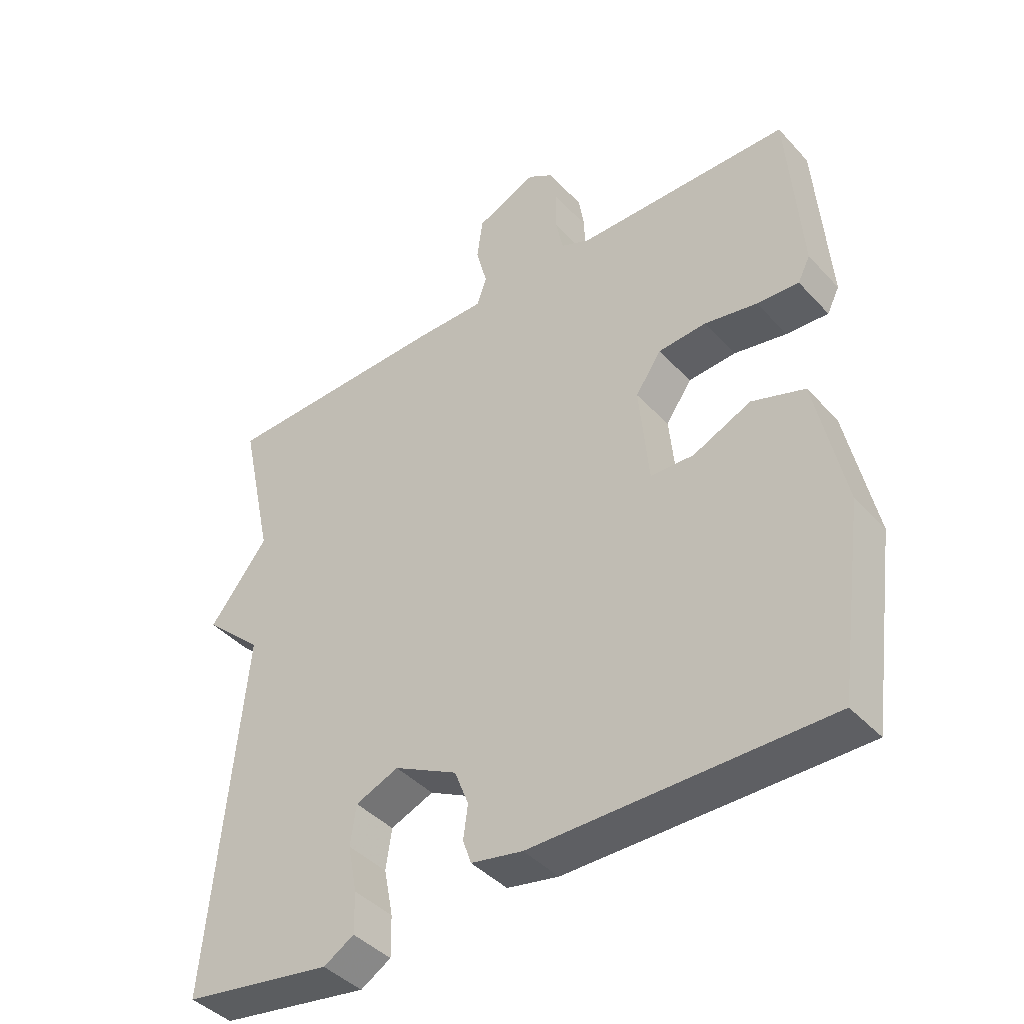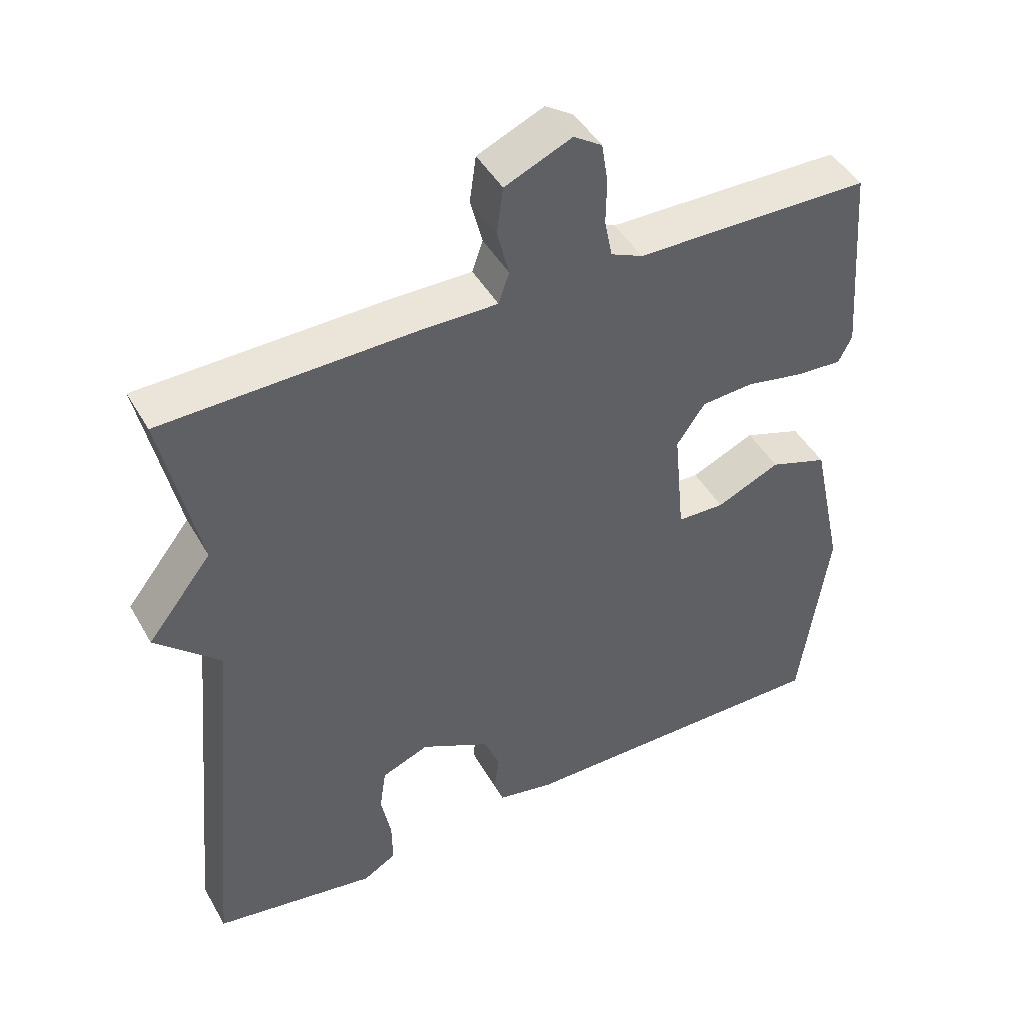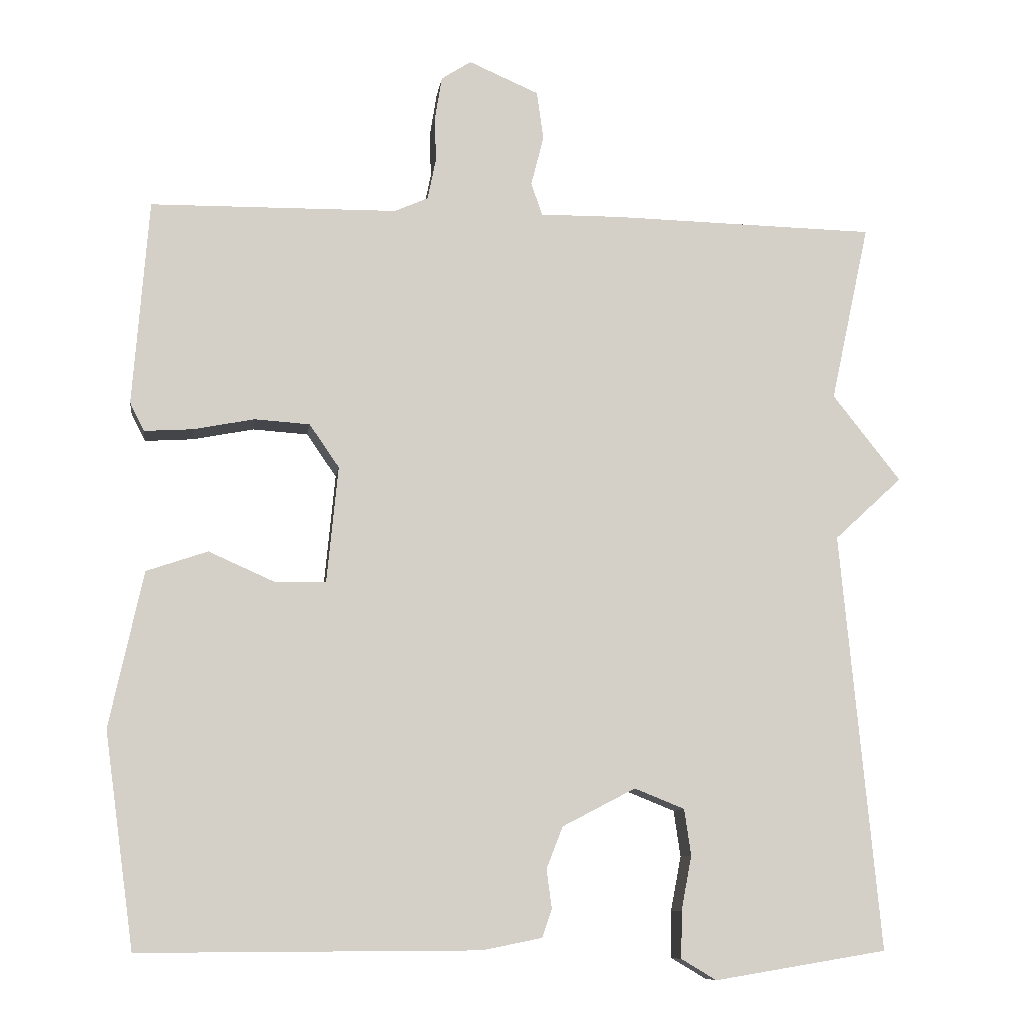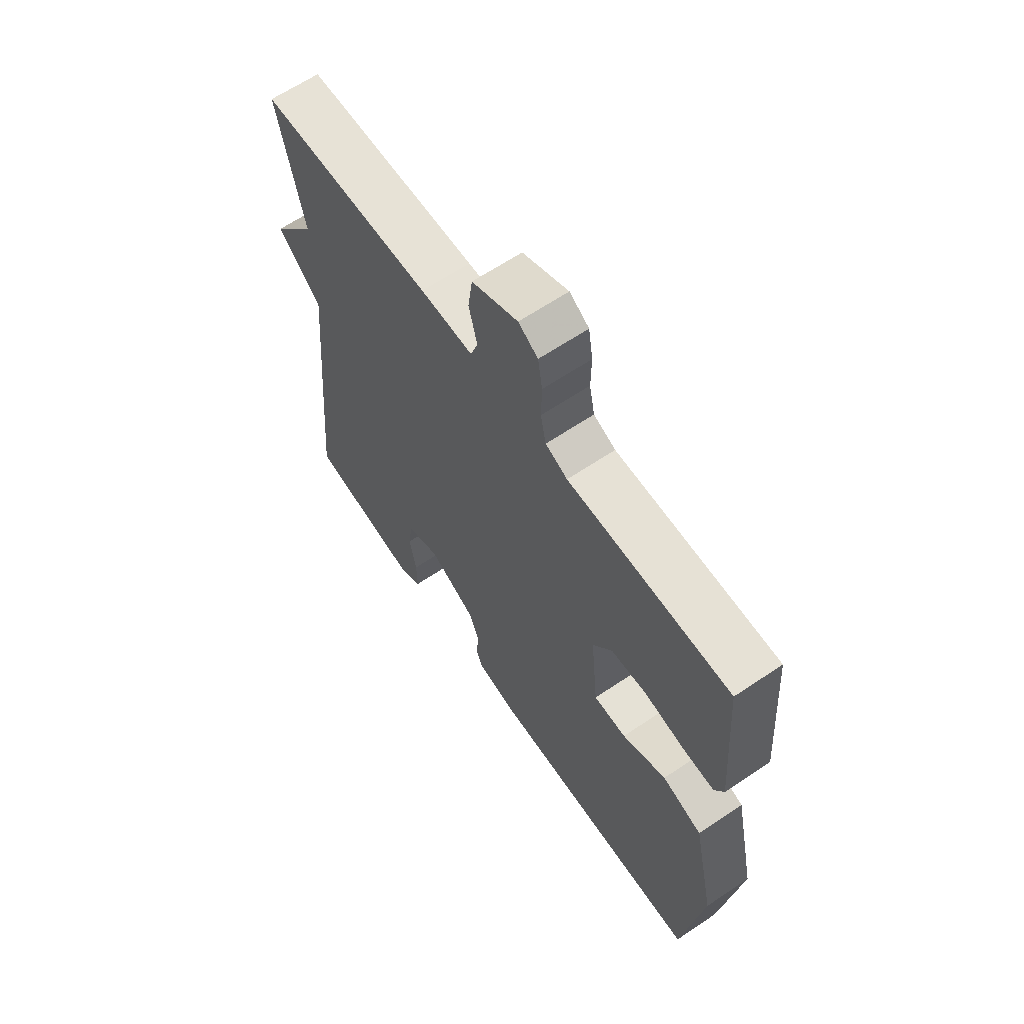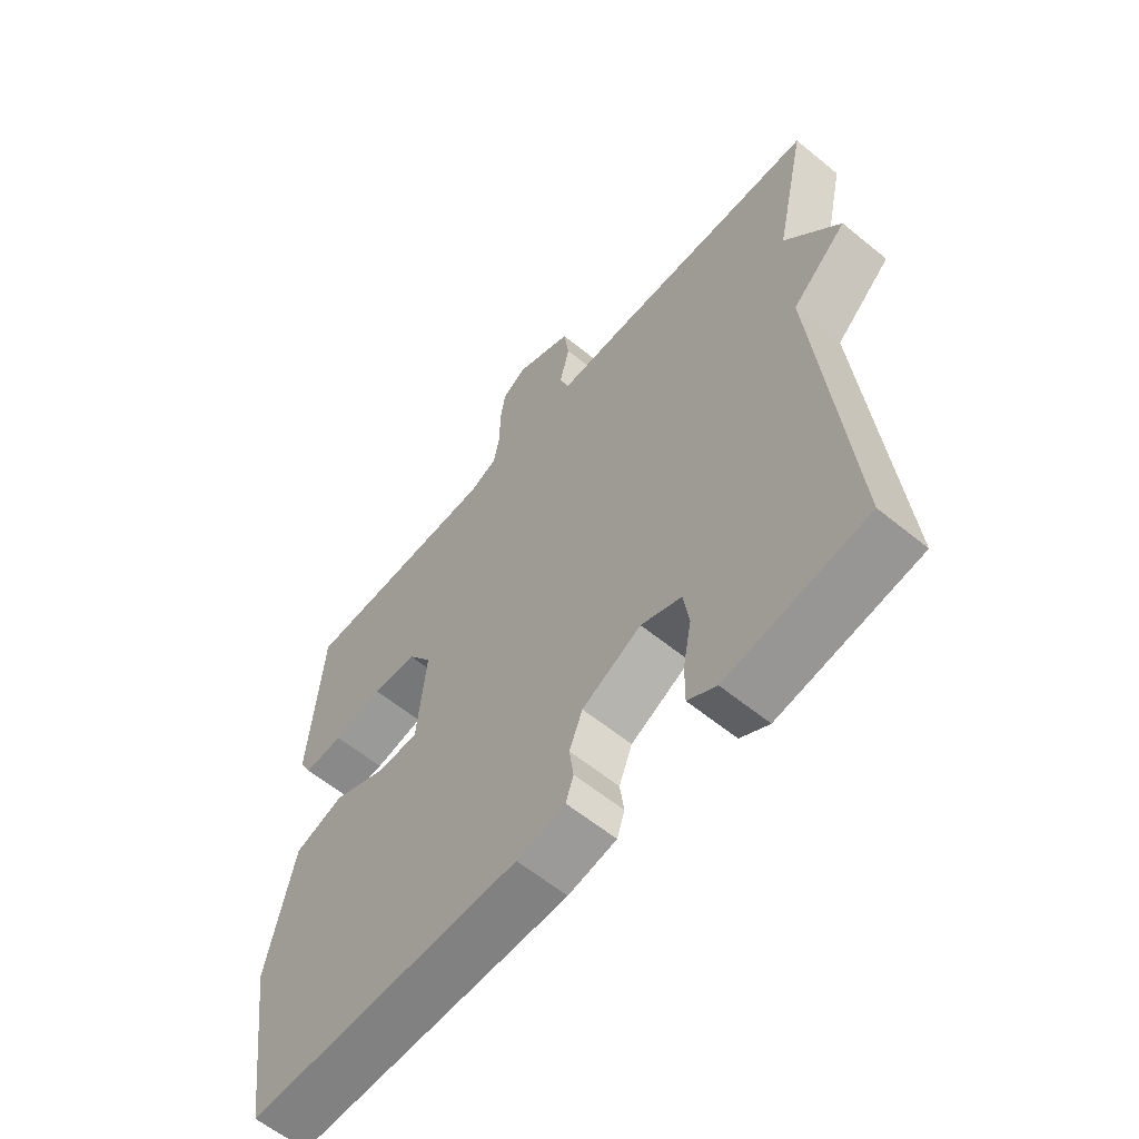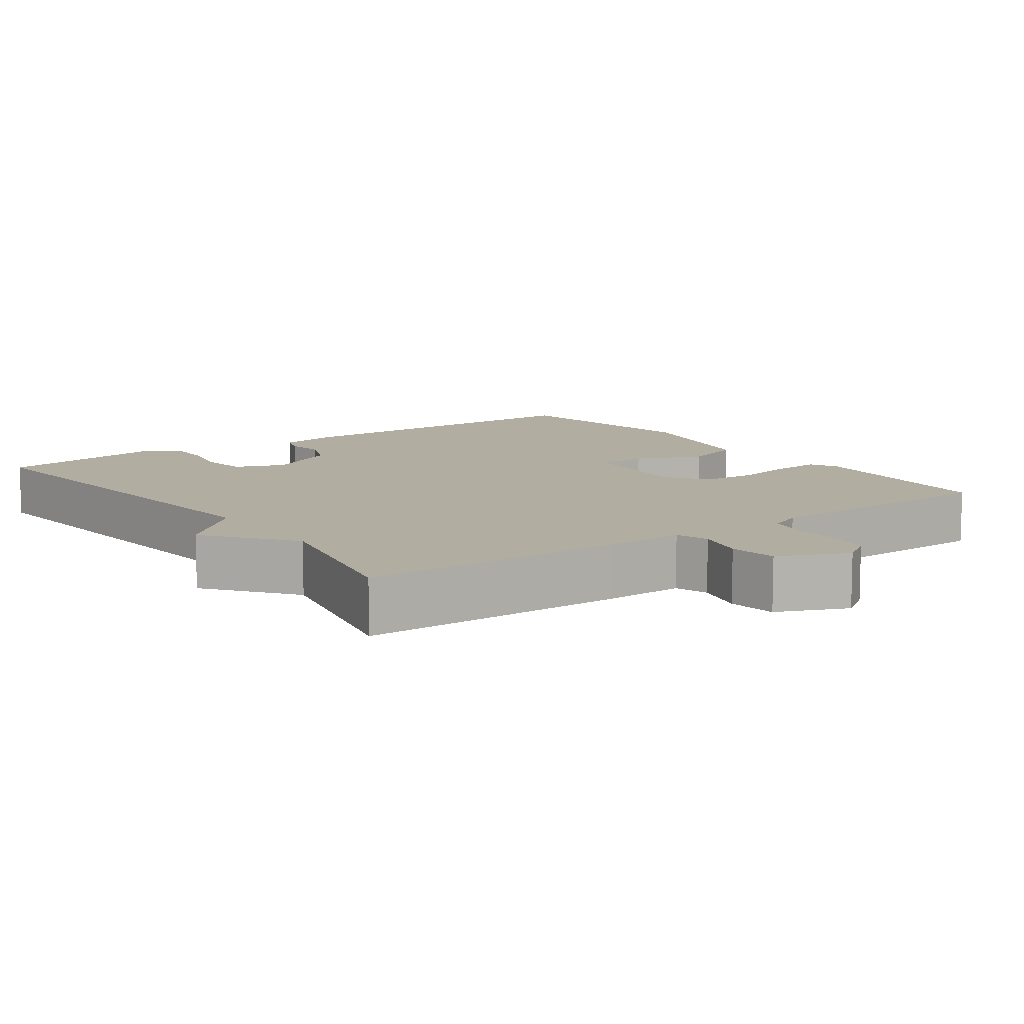
<metadata>
{"format":"obj","ext":"obj","renderer":"f3d","projection":"perspective","resolution":1024,"background":"white","views":[{"elev":-42.0,"azim":38.5,"up":"+Z"},{"elev":45.3,"azim":-28.1,"up":"+Z"},{"elev":-9.4,"azim":172.3,"up":"+Z"},{"elev":63.9,"azim":55.8,"up":"+Z"},{"elev":-60.3,"azim":-129.9,"up":"+Z"},{"elev":10.3,"azim":-35.8,"up":"+Y"}]}
</metadata>
<code>
v -0.5 0.07 -0.5
v -0.448 0.07 0.061
v -0.539 0.07 0.145
v -0.448 0.07 0.261
v -0.5 0.07 0.5
v -0.145 0.07 0.508
v -0.037 0.07 0.507
v -0.022 0.07 0.551
v -0.039 0.07 0.618
v -0.03 0.07 0.683
v 0.064 0.07 0.724
v 0.104 0.07 0.698
v 0.113 0.07 0.642
v 0.112 0.07 0.578
v 0.123 0.07 0.524
v 0.168 0.07 0.504
v 0.5 0.07 0.5
v 0.521 0.07 0.224
v 0.502 0.07 0.186
v 0.437 0.07 0.19
v 0.355 0.07 0.206
v 0.281 0.07 0.201
v 0.241 0.07 0.143
v 0.256 0.07 -0.013
v 0.323 0.07 -0.015
v 0.413 0.07 0.025
v 0.495 0.07 -0.003
v 0.54 0.07 -0.212
v 0.5 0.07 -0.5
v 0.045 0.07 -0.498
v -0.035 0.07 -0.482
v -0.048 0.07 -0.444
v -0.041 0.07 -0.392
v -0.063 0.07 -0.336
v -0.161 0.07 -0.285
v -0.228 0.07 -0.312
v -0.237 0.07 -0.374
v -0.223 0.07 -0.447
v -0.222 0.07 -0.51
v -0.269 0.07 -0.538
v -0.5 0 -0.5
v -0.448 0 0.061
v -0.539 0 0.145
v -0.448 0 0.261
v -0.5 0 0.5
v -0.145 0 0.508
v -0.037 0 0.507
v -0.022 0 0.551
v -0.039 0 0.618
v -0.03 0 0.683
v 0.064 0 0.724
v 0.104 0 0.698
v 0.113 0 0.642
v 0.112 0 0.578
v 0.123 0 0.524
v 0.168 0 0.504
v 0.5 0 0.5
v 0.521 0 0.224
v 0.502 0 0.186
v 0.437 0 0.19
v 0.355 0 0.206
v 0.281 0 0.201
v 0.241 0 0.143
v 0.256 0 -0.013
v 0.323 0 -0.015
v 0.413 0 0.025
v 0.495 0 -0.003
v 0.54 0 -0.212
v 0.5 0 -0.5
v 0.045 0 -0.498
v -0.035 0 -0.482
v -0.048 0 -0.444
v -0.041 0 -0.392
v -0.063 0 -0.336
v -0.161 0 -0.285
v -0.228 0 -0.312
v -0.237 0 -0.374
v -0.223 0 -0.447
v -0.222 0 -0.51
v -0.269 0 -0.538
f 40 1 2
f 39 40 2
f 38 39 2
f 37 38 2
f 36 37 2
f 35 36 2
f 34 35 2
f 31 32 33
f 30 31 33
f 29 30 33
f 28 29 33
f 27 28 33
f 26 27 33
f 25 26 33
f 24 25 33 34
f 23 24 34 2
f 19 20 21
f 18 19 21
f 17 18 21
f 16 17 21
f 15 16 21 22
f 12 13 14
f 11 12 14
f 10 11 14
f 9 10 14
f 8 9 14
f 7 8 14 15
f 4 5 6 7
f 15 22 23
f 7 15 23
f 4 7 23
f 3 4 23
f 2 3 23
f 42 41 80
f 42 80 79
f 42 79 78
f 42 78 77
f 42 77 76
f 42 76 75
f 42 75 74
f 73 72 71
f 73 71 70
f 73 70 69
f 73 69 68
f 73 68 67
f 73 67 66
f 73 66 65
f 74 73 65 64
f 42 74 64 63
f 61 60 59
f 61 59 58
f 61 58 57
f 61 57 56
f 62 61 56 55
f 54 53 52
f 54 52 51
f 54 51 50
f 54 50 49
f 54 49 48
f 55 54 48 47
f 47 46 45 44
f 63 62 55
f 63 55 47
f 63 47 44
f 63 44 43
f 63 43 42
f 1 41 42 2
f 2 42 43 3
f 3 43 44 4
f 4 44 45 5
f 5 45 46 6
f 6 46 47 7
f 7 47 48 8
f 8 48 49 9
f 9 49 50 10
f 10 50 51 11
f 11 51 52 12
f 12 52 53 13
f 13 53 54 14
f 14 54 55 15
f 15 55 56 16
f 16 56 57 17
f 17 57 58 18
f 18 58 59 19
f 19 59 60 20
f 20 60 61 21
f 21 61 62 22
f 22 62 63 23
f 23 63 64 24
f 24 64 65 25
f 25 65 66 26
f 26 66 67 27
f 27 67 68 28
f 28 68 69 29
f 29 69 70 30
f 30 70 71 31
f 31 71 72 32
f 32 72 73 33
f 33 73 74 34
f 34 74 75 35
f 35 75 76 36
f 36 76 77 37
f 37 77 78 38
f 38 78 79 39
f 39 79 80 40
f 40 80 41 1

</code>
